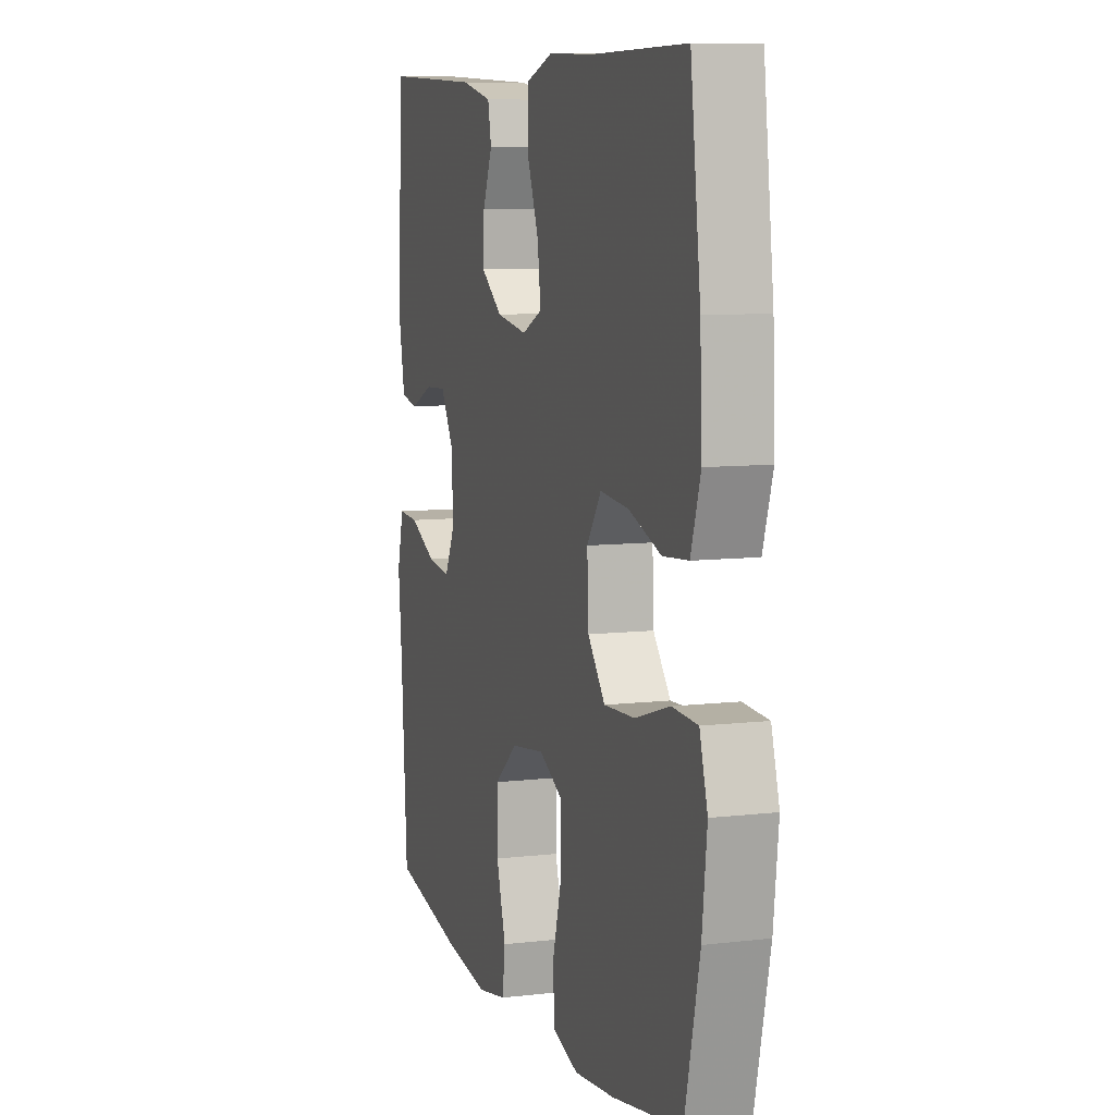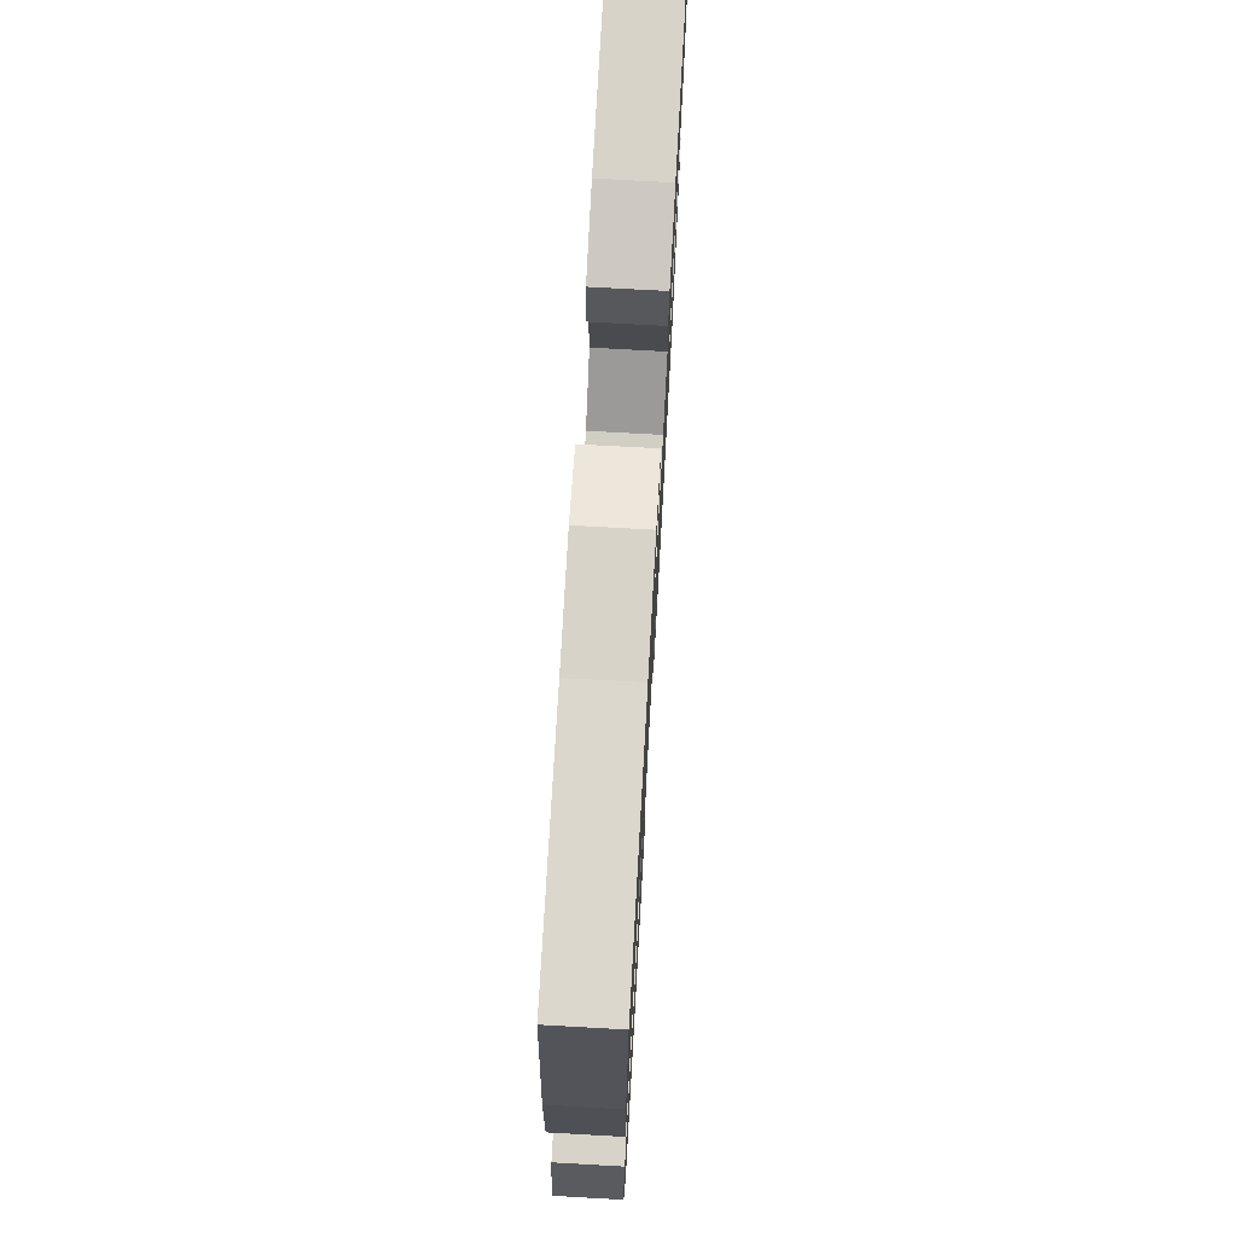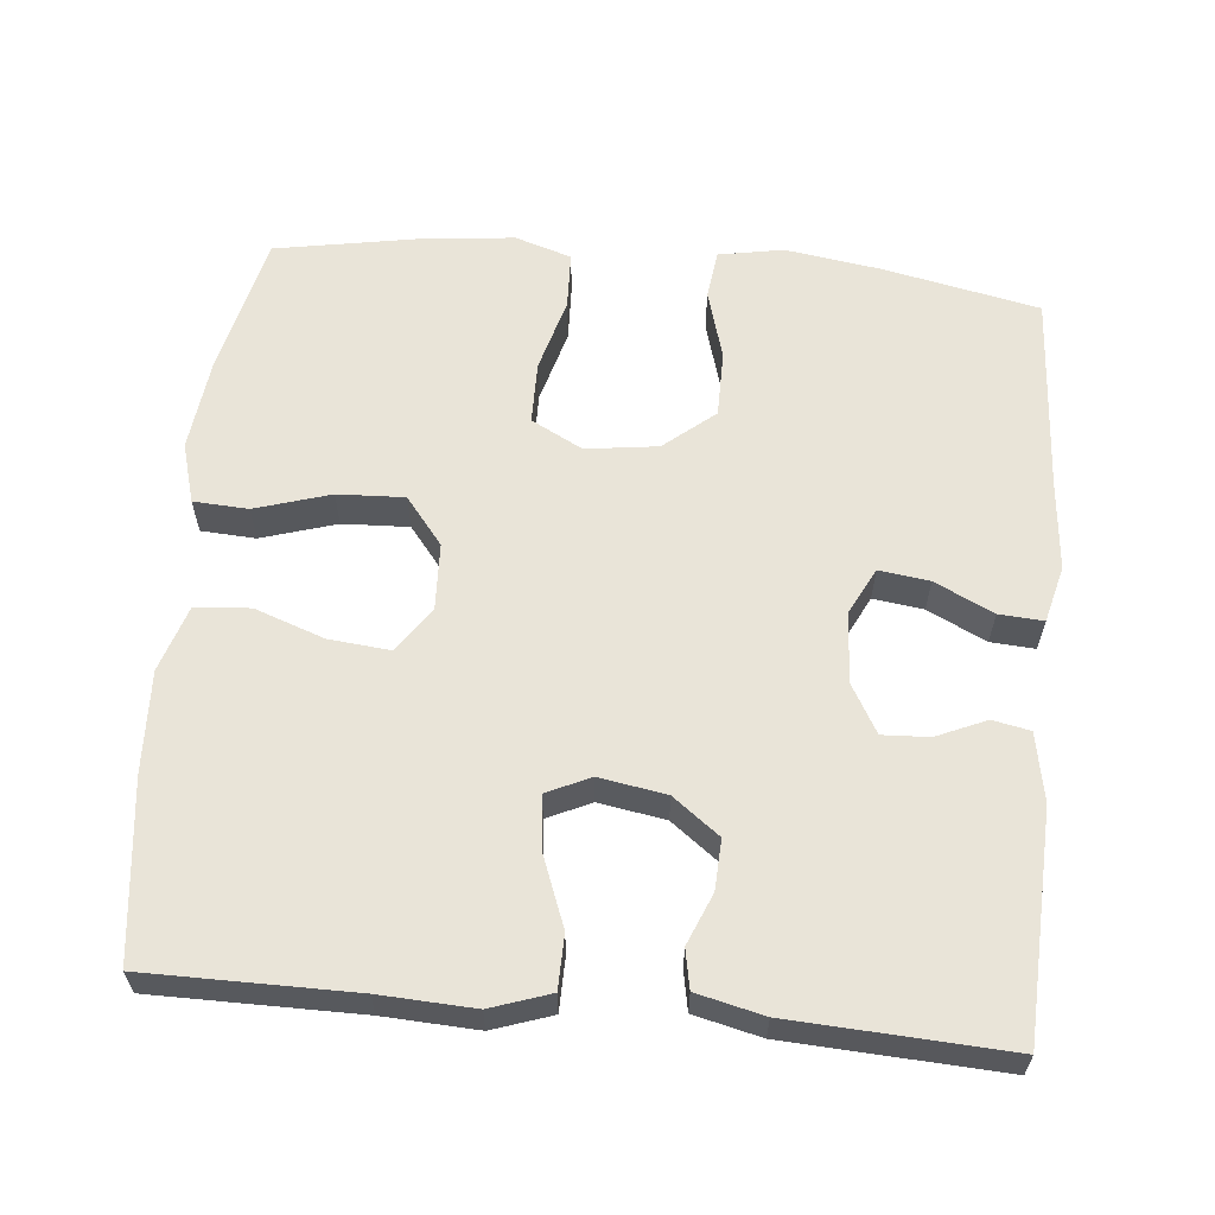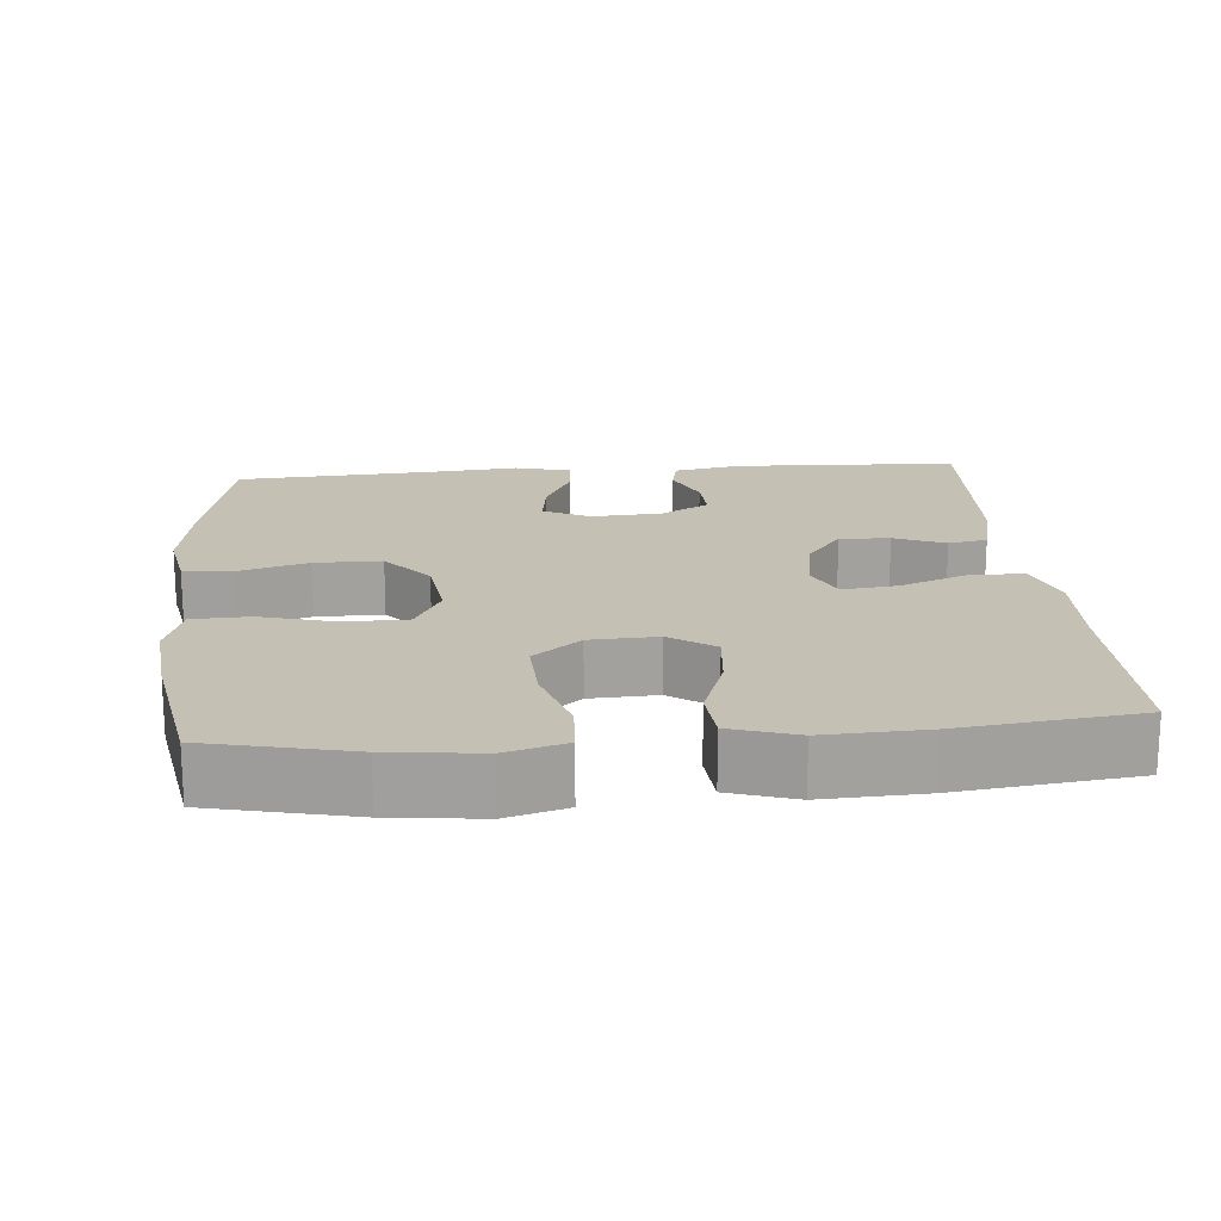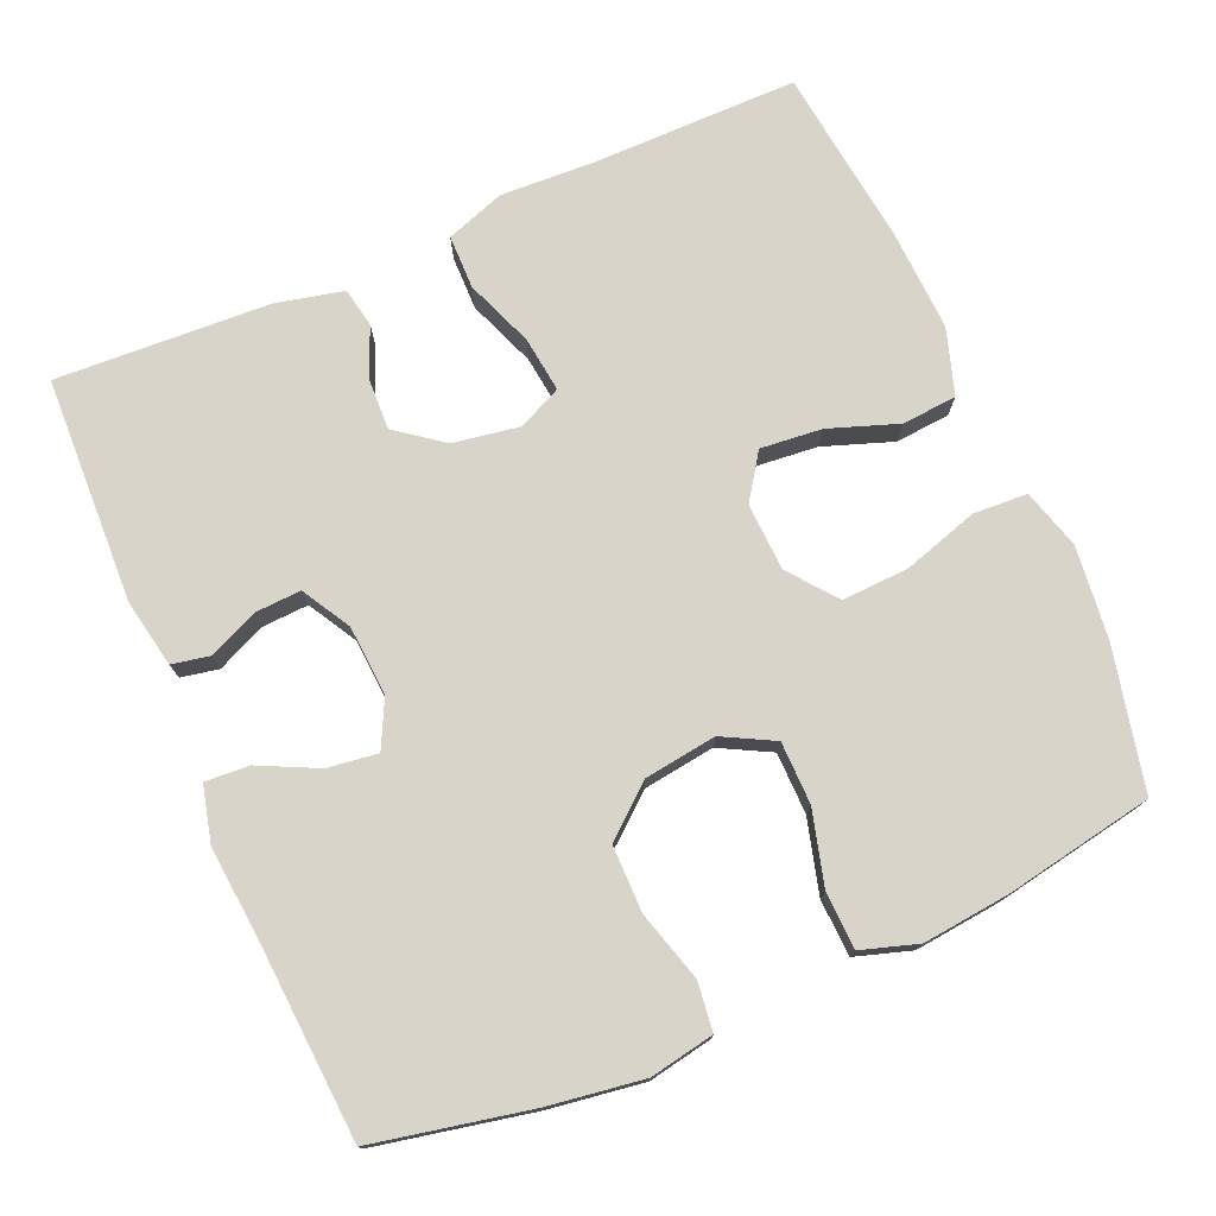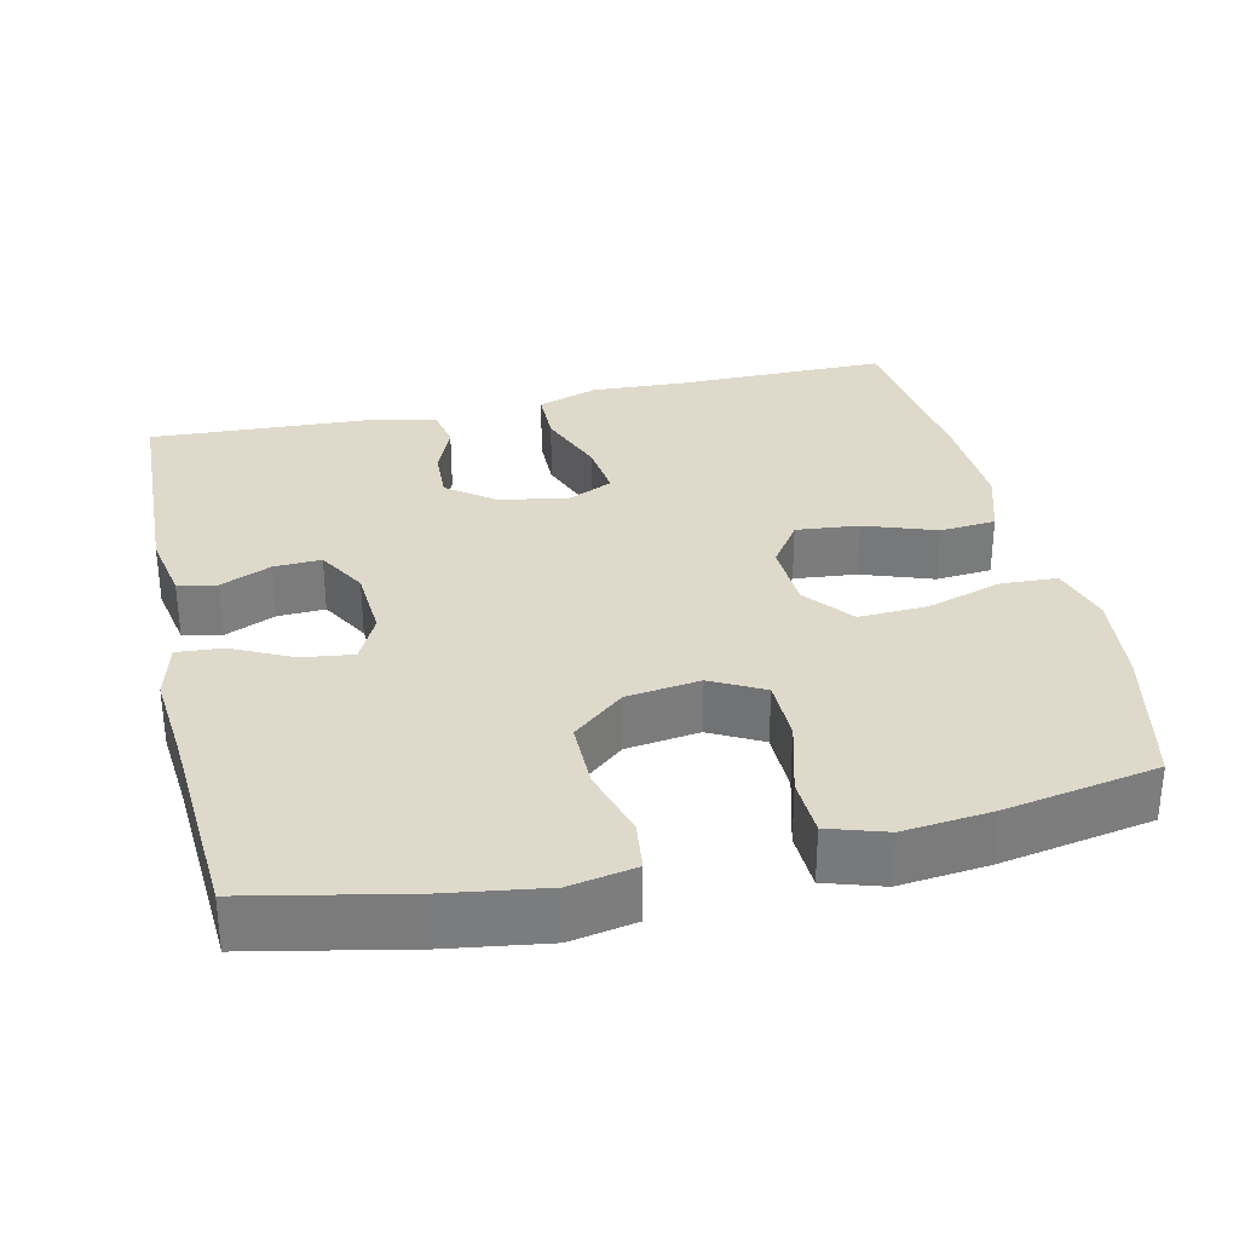
<metadata>
{"format":"obj","ext":"obj","renderer":"f3d","projection":"perspective","resolution":1024,"background":"white","views":[{"elev":8.3,"azim":-108.1,"up":"+Z"},{"elev":73.2,"azim":-86.8,"up":"+Z"},{"elev":60.7,"azim":5.5,"up":"+Y"},{"elev":18.3,"azim":-94.9,"up":"+Y"},{"elev":75.6,"azim":156.5,"up":"+Y"},{"elev":31.7,"azim":167.2,"up":"+Y"}]}
</metadata>
<code>
v -0.5 0.07 -0.5
v -0.543 0.07 -0.31
v -0.557 0.07 -0.188
v -0.534 0.07 -0.108
v -0.461 0.07 -0.104
v -0.361 0.07 -0.135
v -0.272 0.07 -0.139
v -0.222 0.07 -0.076
v -0.218 0.07 0.014
v -0.259 0.07 0.074
v -0.341 0.07 0.066
v -0.434 0.07 0.033
v -0.507 0.07 0.039
v -0.535 0.07 0.127
v -0.529 0.07 0.262
v -0.5 0.07 0.5
v -0.225 0.07 0.5
v -0.1 0.07 0.506
v -0.021 0.07 0.479
v -0.02 0.07 0.407
v -0.055 0.07 0.316
v -0.064 0.07 0.242
v -0.006 0.07 0.215
v 0.083 0.07 0.23
v 0.145 0.07 0.277
v 0.142 0.07 0.344
v 0.114 0.07 0.412
v 0.124 0.07 0.464
v 0.213 0.07 0.485
v 0.5 0.07 0.5
v 0.512 0.07 0.199
v 0.495 0.07 0.108
v 0.445 0.07 0.098
v 0.379 0.07 0.127
v 0.317 0.07 0.13
v 0.28 0.07 0.065
v 0.274 0.07 -0.029
v 0.305 0.07 -0.091
v 0.372 0.07 -0.082
v 0.45 0.07 -0.044
v 0.509 0.07 -0.04
v 0.528 0.07 -0.115
v 0.517 0.07 -0.235
v 0.5 0.07 -0.5
v 0.293 0.07 -0.543
v 0.165 0.07 -0.562
v 0.079 0.07 -0.546
v 0.071 0.07 -0.481
v 0.098 0.07 -0.388
v 0.098 0.07 -0.299
v 0.031 0.07 -0.243
v -0.065 0.07 -0.23
v -0.133 0.07 -0.266
v -0.134 0.07 -0.349
v -0.107 0.07 -0.448
v -0.11 0.07 -0.524
v -0.185 0.07 -0.548
v -0.301 0.07 -0.536
v -0.5 0 -0.5
v -0.543 0 -0.31
v -0.557 0 -0.188
v -0.534 0 -0.108
v -0.461 0 -0.104
v -0.361 0 -0.135
v -0.272 0 -0.139
v -0.222 0 -0.076
v -0.218 0 0.014
v -0.259 0 0.074
v -0.341 0 0.066
v -0.434 0 0.033
v -0.507 0 0.039
v -0.535 0 0.127
v -0.529 0 0.262
v -0.5 0 0.5
v -0.225 0 0.5
v -0.1 0 0.506
v -0.021 0 0.479
v -0.02 0 0.407
v -0.055 0 0.316
v -0.064 0 0.242
v -0.006 0 0.215
v 0.083 0 0.23
v 0.145 0 0.277
v 0.142 0 0.344
v 0.114 0 0.412
v 0.124 0 0.464
v 0.213 0 0.485
v 0.5 0 0.5
v 0.512 0 0.199
v 0.495 0 0.108
v 0.445 0 0.098
v 0.379 0 0.127
v 0.317 0 0.13
v 0.28 0 0.065
v 0.274 0 -0.029
v 0.305 0 -0.091
v 0.372 0 -0.082
v 0.45 0 -0.044
v 0.509 0 -0.04
v 0.528 0 -0.115
v 0.517 0 -0.235
v 0.5 0 -0.5
v 0.293 0 -0.543
v 0.165 0 -0.562
v 0.079 0 -0.546
v 0.071 0 -0.481
v 0.098 0 -0.388
v 0.098 0 -0.299
v 0.031 0 -0.243
v -0.065 0 -0.23
v -0.133 0 -0.266
v -0.134 0 -0.349
v -0.107 0 -0.448
v -0.11 0 -0.524
v -0.185 0 -0.548
v -0.301 0 -0.536
f 54 55 56 57
f 53 54 57 58
f 46 47 48 49
f 46 49 50
f 43 44 45 46
f 43 46 50
f 42 43 50 51
f 39 40 41 42
f 38 39 42 51
f 31 32 33 34
f 31 34 35
f 30 31 35
f 29 30 35 36
f 26 27 28 29
f 25 26 29 36
f 18 19 20 21
f 17 18 21 22
f 16 17 22
f 15 16 22
f 14 15 22 23
f 11 12 13 14
f 10 11 14 23
f 3 4 5 6
f 3 6 7
f 2 3 7
f 53 58 1 2
f 52 53 2 7
f 37 38 51 52
f 37 52 7 8
f 24 25 36 37
f 24 37 8 9
f 9 10 23 24
f 115 114 113 112
f 116 115 112 111
f 107 106 105 104
f 108 107 104
f 104 103 102 101
f 108 104 101
f 109 108 101 100
f 100 99 98 97
f 109 100 97 96
f 92 91 90 89
f 93 92 89
f 93 89 88
f 94 93 88 87
f 87 86 85 84
f 94 87 84 83
f 79 78 77 76
f 80 79 76 75
f 80 75 74
f 80 74 73
f 81 80 73 72
f 72 71 70 69
f 81 72 69 68
f 64 63 62 61
f 65 64 61
f 65 61 60
f 60 59 116 111
f 65 60 111 110
f 110 109 96 95
f 66 65 110 95
f 95 94 83 82
f 67 66 95 82
f 82 81 68 67
f 1 59 60 2
f 2 60 61 3
f 3 61 62 4
f 4 62 63 5
f 5 63 64 6
f 6 64 65 7
f 7 65 66 8
f 8 66 67 9
f 9 67 68 10
f 10 68 69 11
f 11 69 70 12
f 12 70 71 13
f 13 71 72 14
f 14 72 73 15
f 15 73 74 16
f 16 74 75 17
f 17 75 76 18
f 18 76 77 19
f 19 77 78 20
f 20 78 79 21
f 21 79 80 22
f 22 80 81 23
f 23 81 82 24
f 24 82 83 25
f 25 83 84 26
f 26 84 85 27
f 27 85 86 28
f 28 86 87 29
f 29 87 88 30
f 30 88 89 31
f 31 89 90 32
f 32 90 91 33
f 33 91 92 34
f 34 92 93 35
f 35 93 94 36
f 36 94 95 37
f 37 95 96 38
f 38 96 97 39
f 39 97 98 40
f 40 98 99 41
f 41 99 100 42
f 42 100 101 43
f 43 101 102 44
f 44 102 103 45
f 45 103 104 46
f 46 104 105 47
f 47 105 106 48
f 48 106 107 49
f 49 107 108 50
f 50 108 109 51
f 51 109 110 52
f 52 110 111 53
f 53 111 112 54
f 54 112 113 55
f 55 113 114 56
f 56 114 115 57
f 57 115 116 58
f 58 116 59 1

</code>
